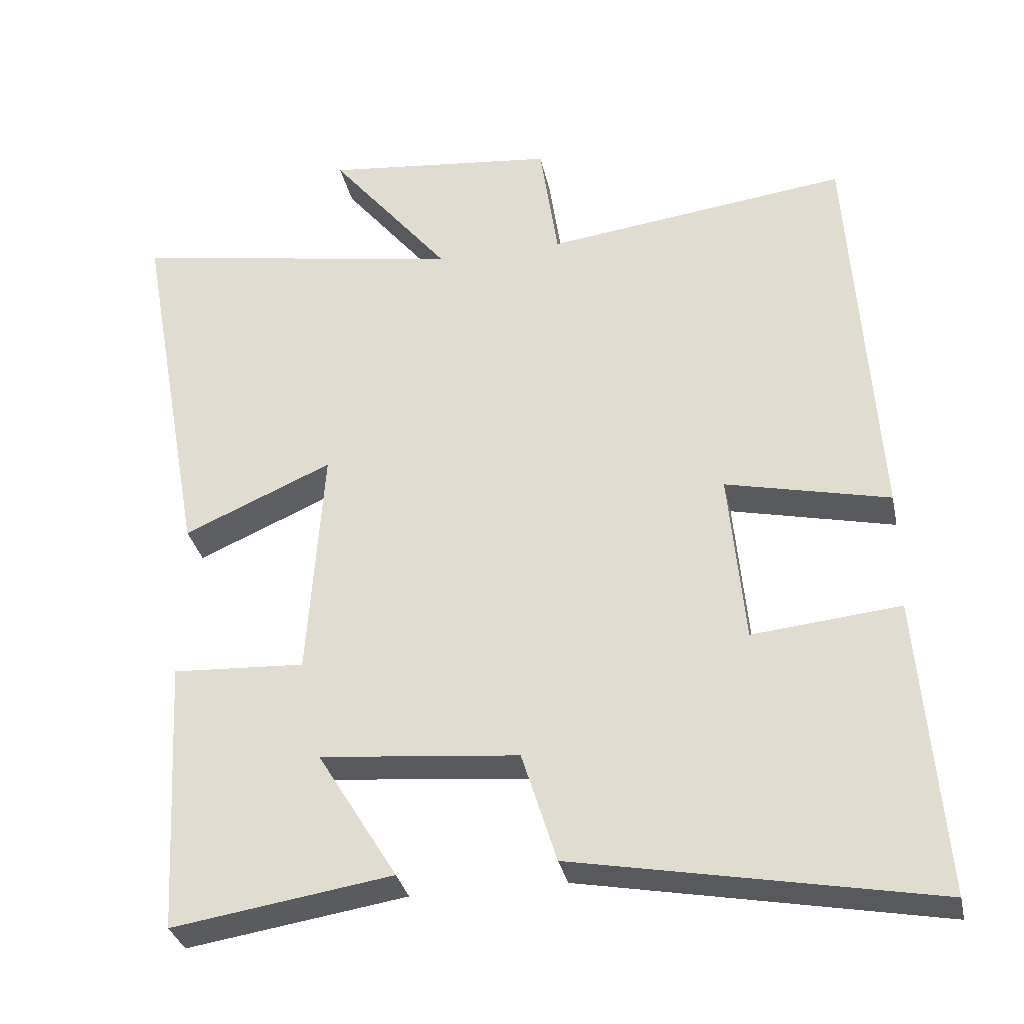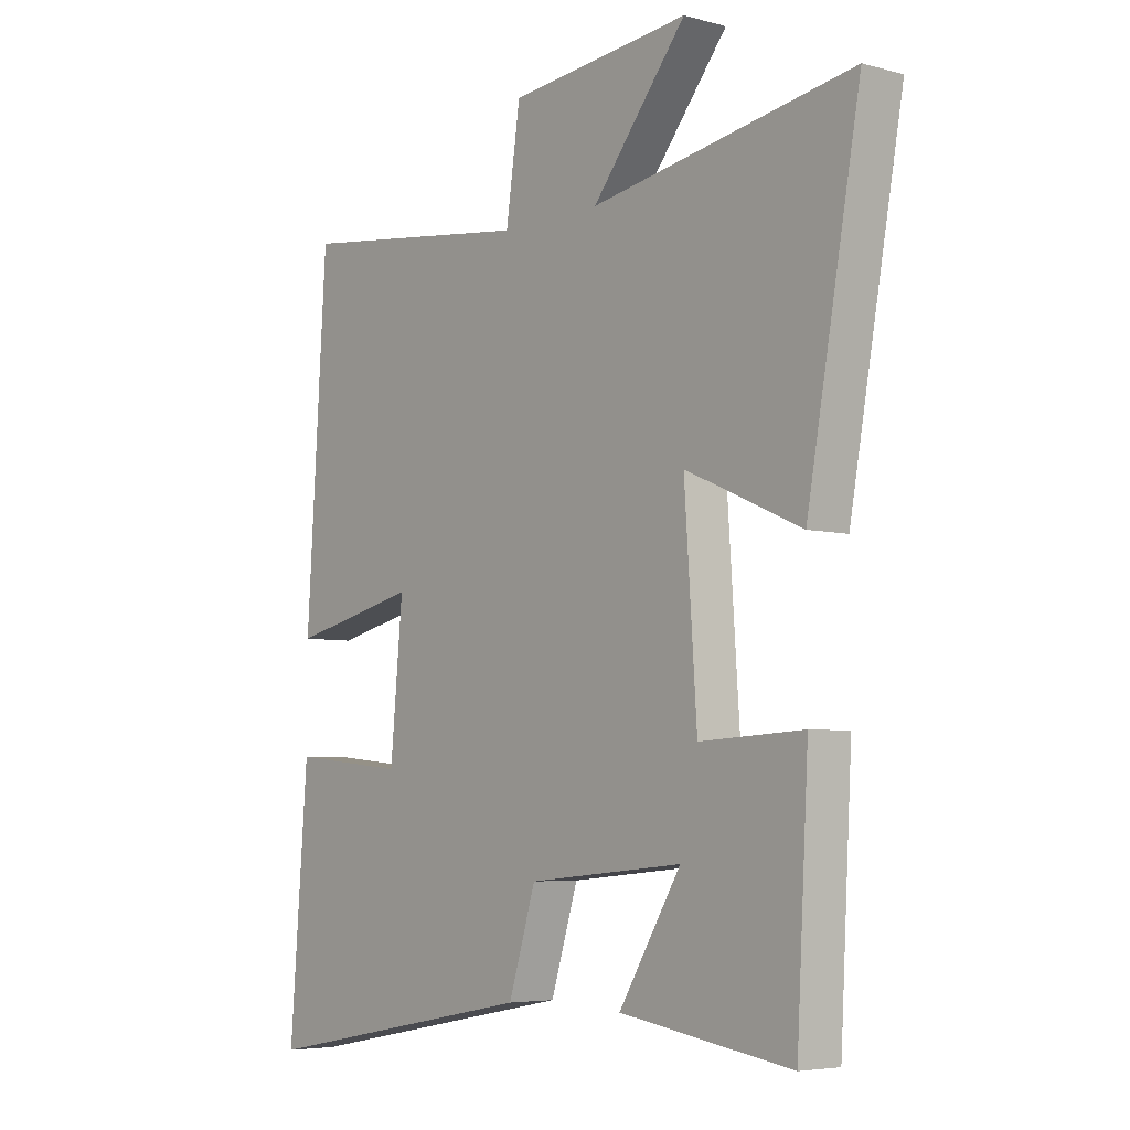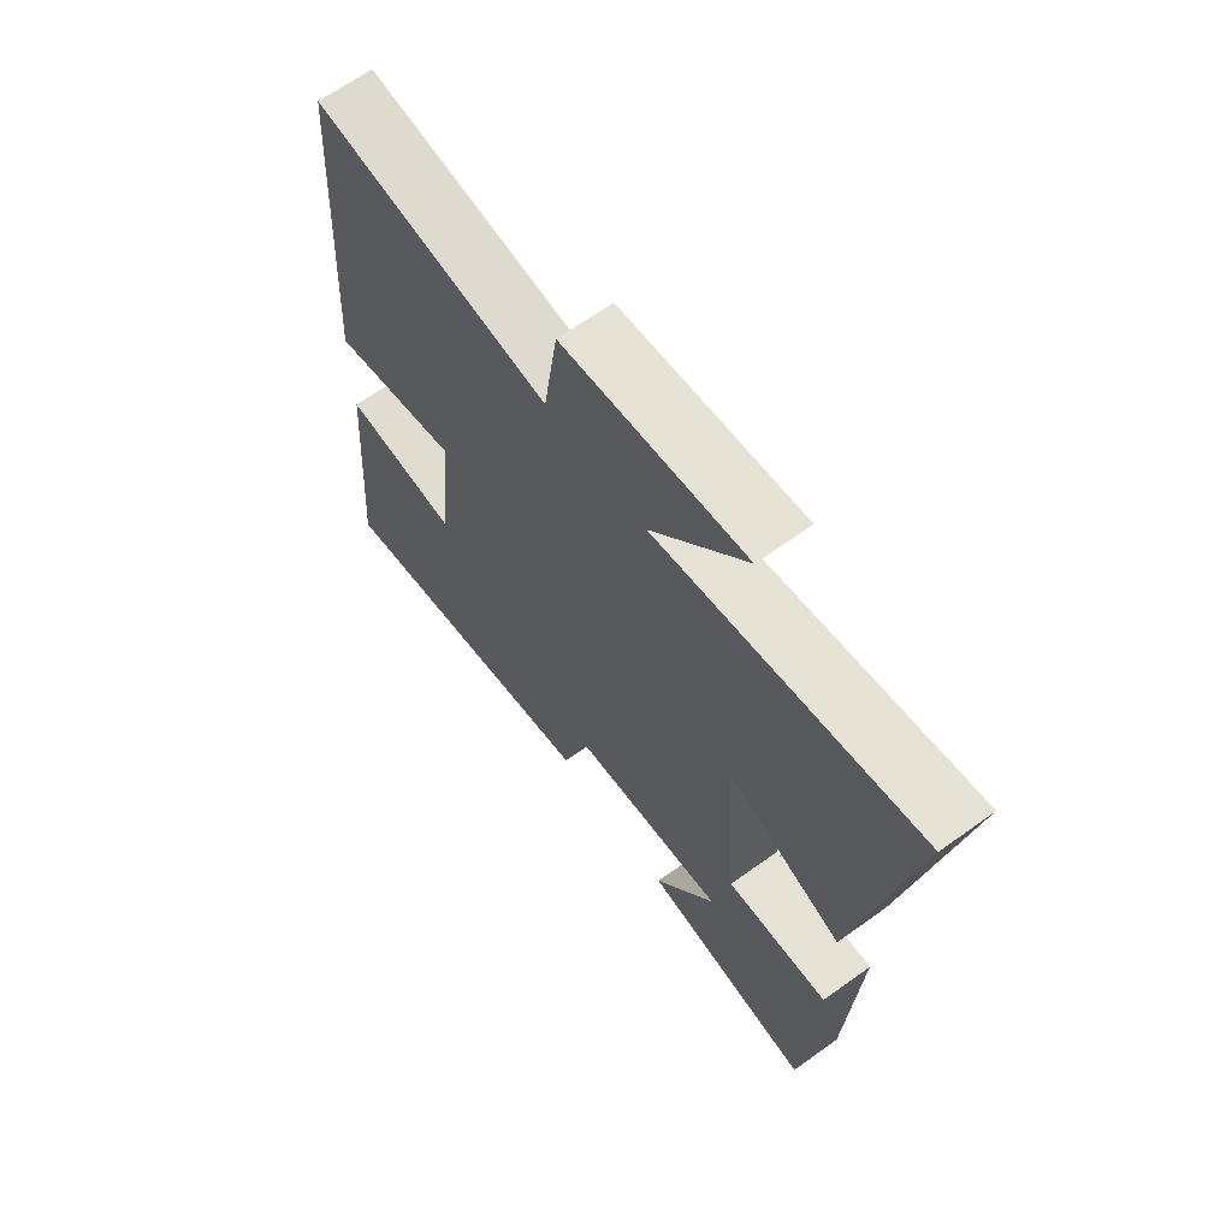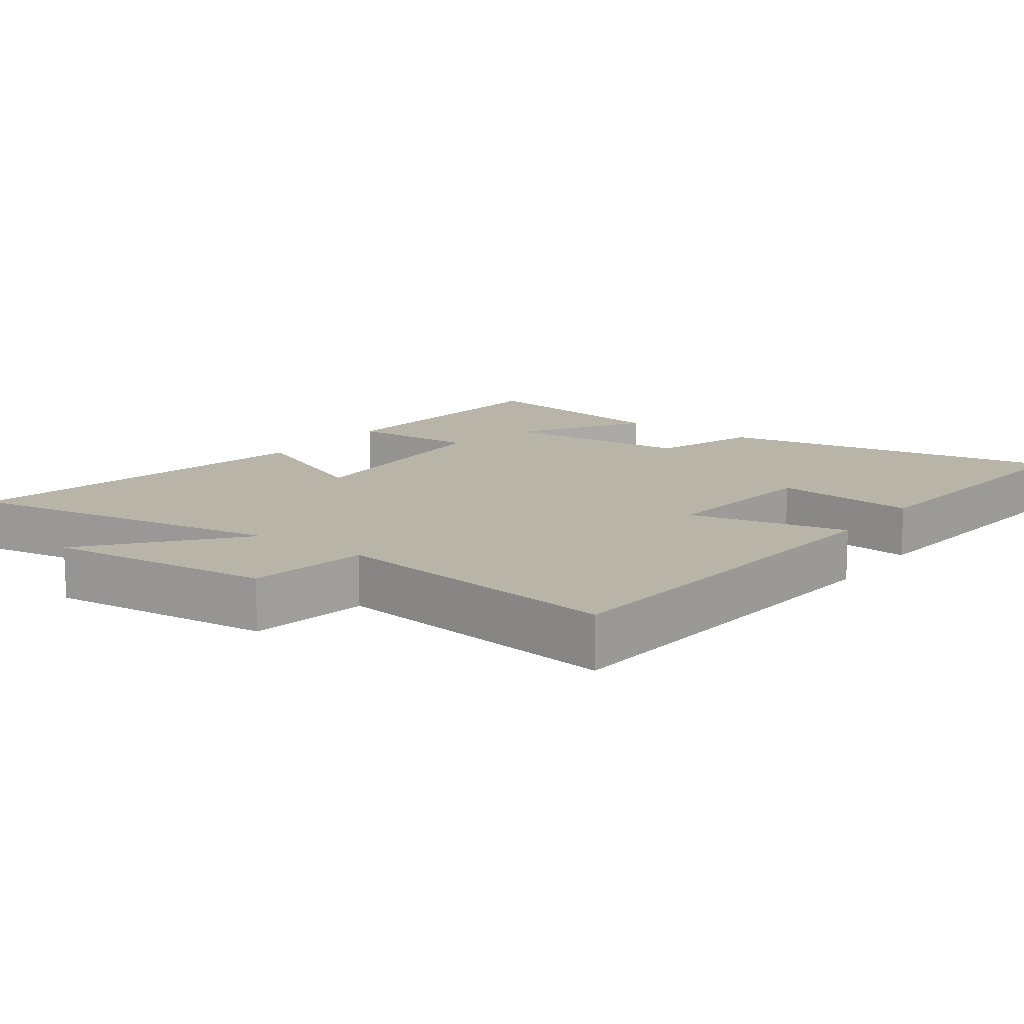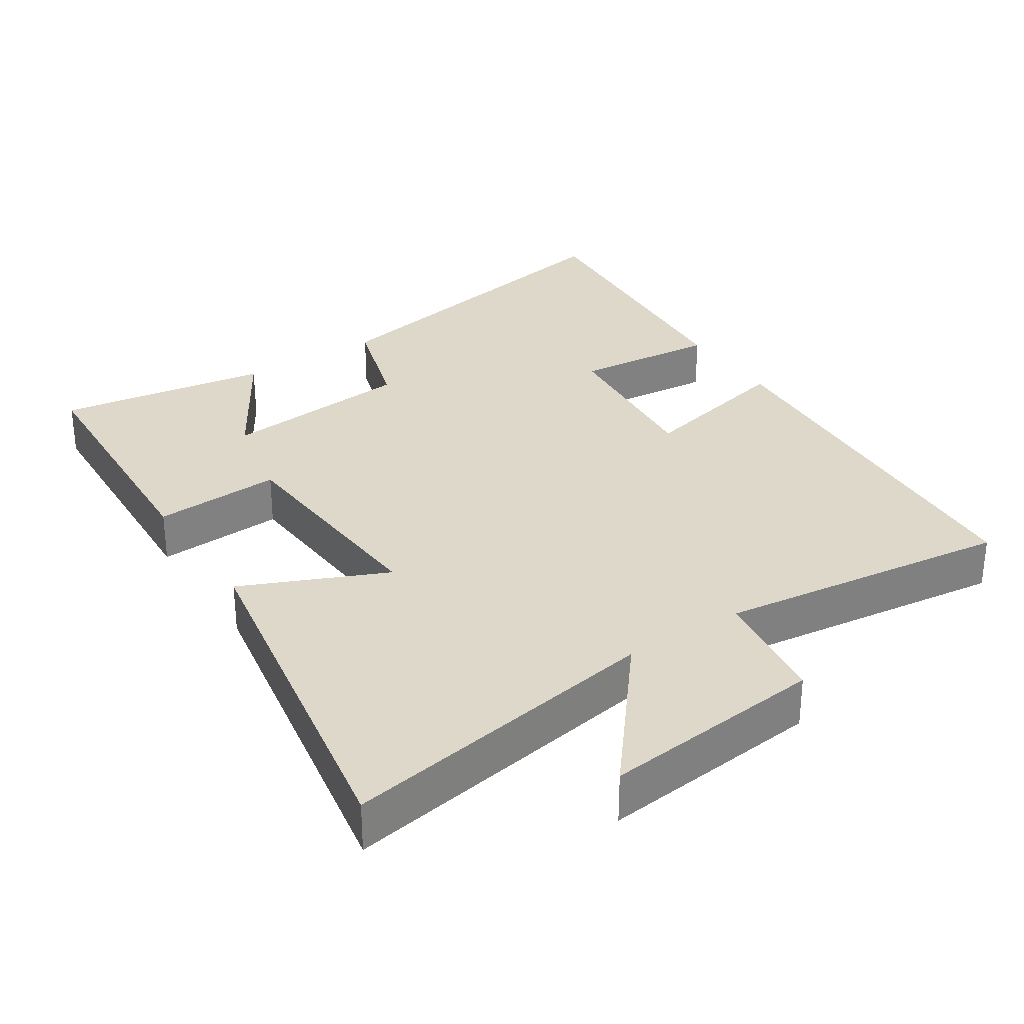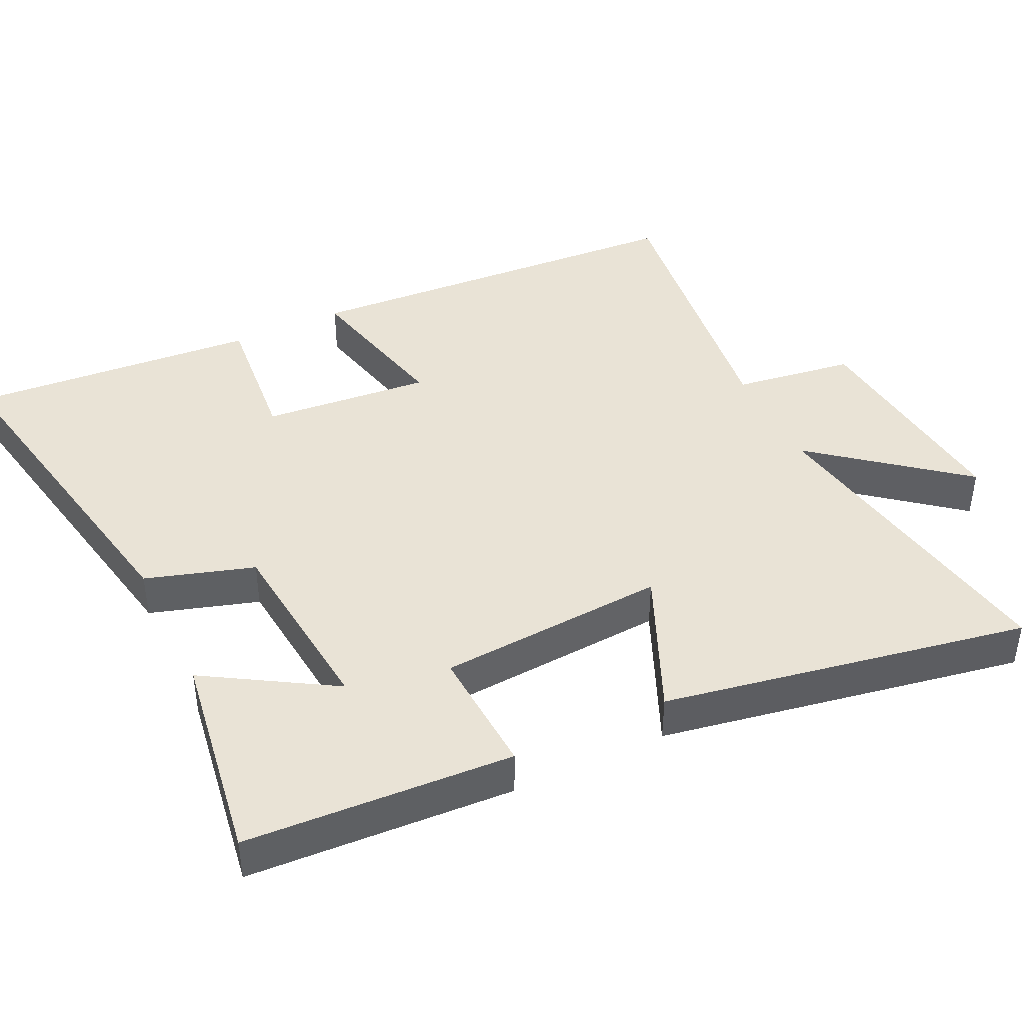
<metadata>
{"format":"obj","ext":"obj","renderer":"f3d","projection":"perspective","resolution":1024,"background":"white","views":[{"elev":-32.6,"azim":11.9,"up":"+Z"},{"elev":-5.4,"azim":-129.8,"up":"+Z"},{"elev":65.9,"azim":-125.9,"up":"+Z"},{"elev":13.1,"azim":36.7,"up":"+Y"},{"elev":31.0,"azim":-33.3,"up":"+Y"},{"elev":42.3,"azim":-115.7,"up":"+Y"}]}
</metadata>
<code>
v 0.532 0.07 -0.594
v 0.036 0.07 -0.5
v -0.012 0.07 -0.346
v -0.286 0.07 -0.32
v -0.176 0.07 -0.5
v -0.479 0.07 -0.547
v -0.5 0.07 -0.166
v -0.317 0.07 -0.176
v -0.295 0.07 0.15
v -0.5 0.07 0.06
v -0.594 0.07 0.58
v -0.132 0.07 0.5
v -0.299 0.07 0.706
v 0.021 0.07 0.672
v 0.046 0.07 0.5
v 0.464 0.07 0.553
v 0.5 0.07 -0.013
v 0.274 0.07 0.039
v 0.296 0.07 -0.201
v 0.5 0.07 -0.181
v 0.532 0 -0.594
v 0.036 0 -0.5
v -0.012 0 -0.346
v -0.286 0 -0.32
v -0.176 0 -0.5
v -0.479 0 -0.547
v -0.5 0 -0.166
v -0.317 0 -0.176
v -0.295 0 0.15
v -0.5 0 0.06
v -0.594 0 0.58
v -0.132 0 0.5
v -0.299 0 0.706
v 0.021 0 0.672
v 0.046 0 0.5
v 0.464 0 0.553
v 0.5 0 -0.013
v 0.274 0 0.039
v 0.296 0 -0.201
v 0.5 0 -0.181
f 19 20 1 2
f 18 19 2 3
f 15 16 17 18
f 15 18 3 4
f 12 13 14 15
f 12 15 4
f 9 10 11 12
f 8 9 12 4
f 7 8 4
f 4 5 6 7
f 22 21 40 39
f 23 22 39 38
f 38 37 36 35
f 24 23 38 35
f 35 34 33 32
f 24 35 32
f 32 31 30 29
f 24 32 29 28
f 24 28 27
f 27 26 25 24
f 1 21 22 2
f 2 22 23 3
f 3 23 24 4
f 4 24 25 5
f 5 25 26 6
f 6 26 27 7
f 7 27 28 8
f 8 28 29 9
f 9 29 30 10
f 10 30 31 11
f 11 31 32 12
f 12 32 33 13
f 13 33 34 14
f 14 34 35 15
f 15 35 36 16
f 16 36 37 17
f 17 37 38 18
f 18 38 39 19
f 19 39 40 20
f 20 40 21 1

</code>
